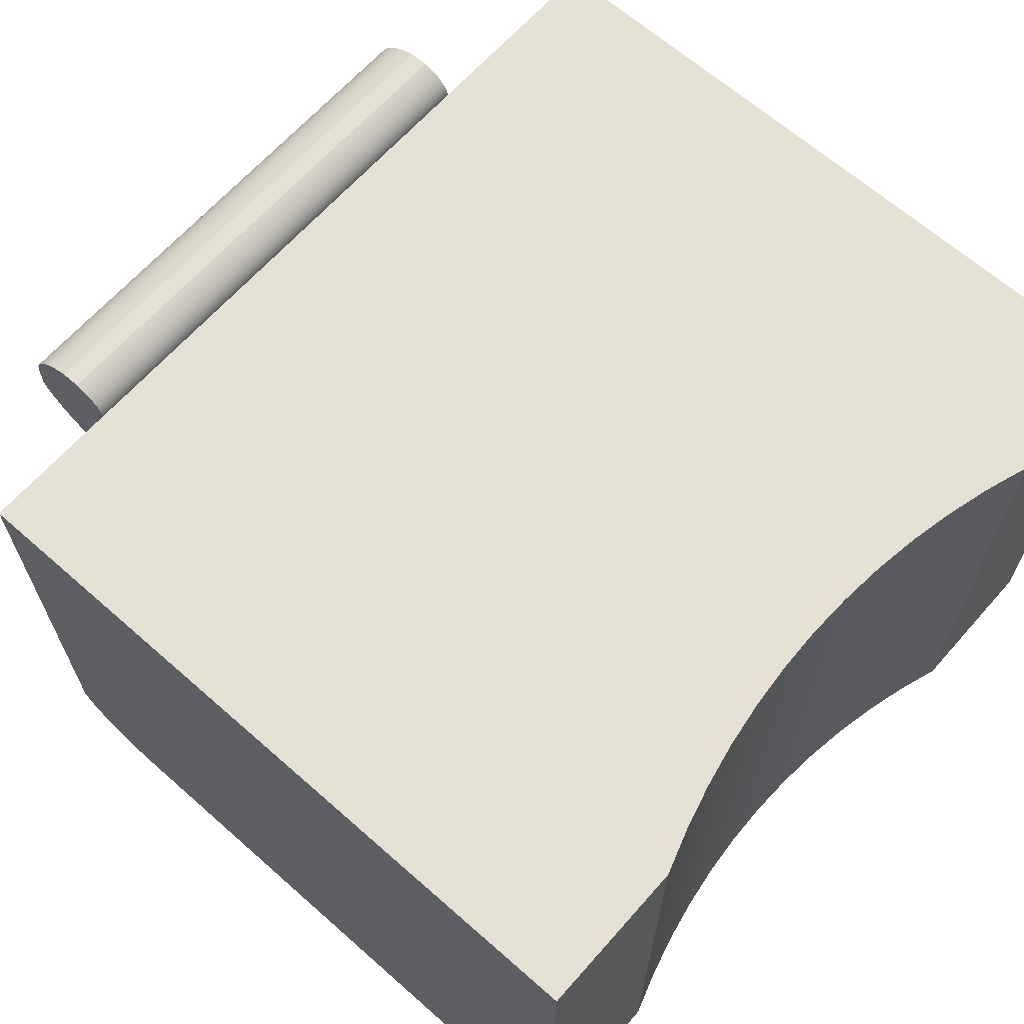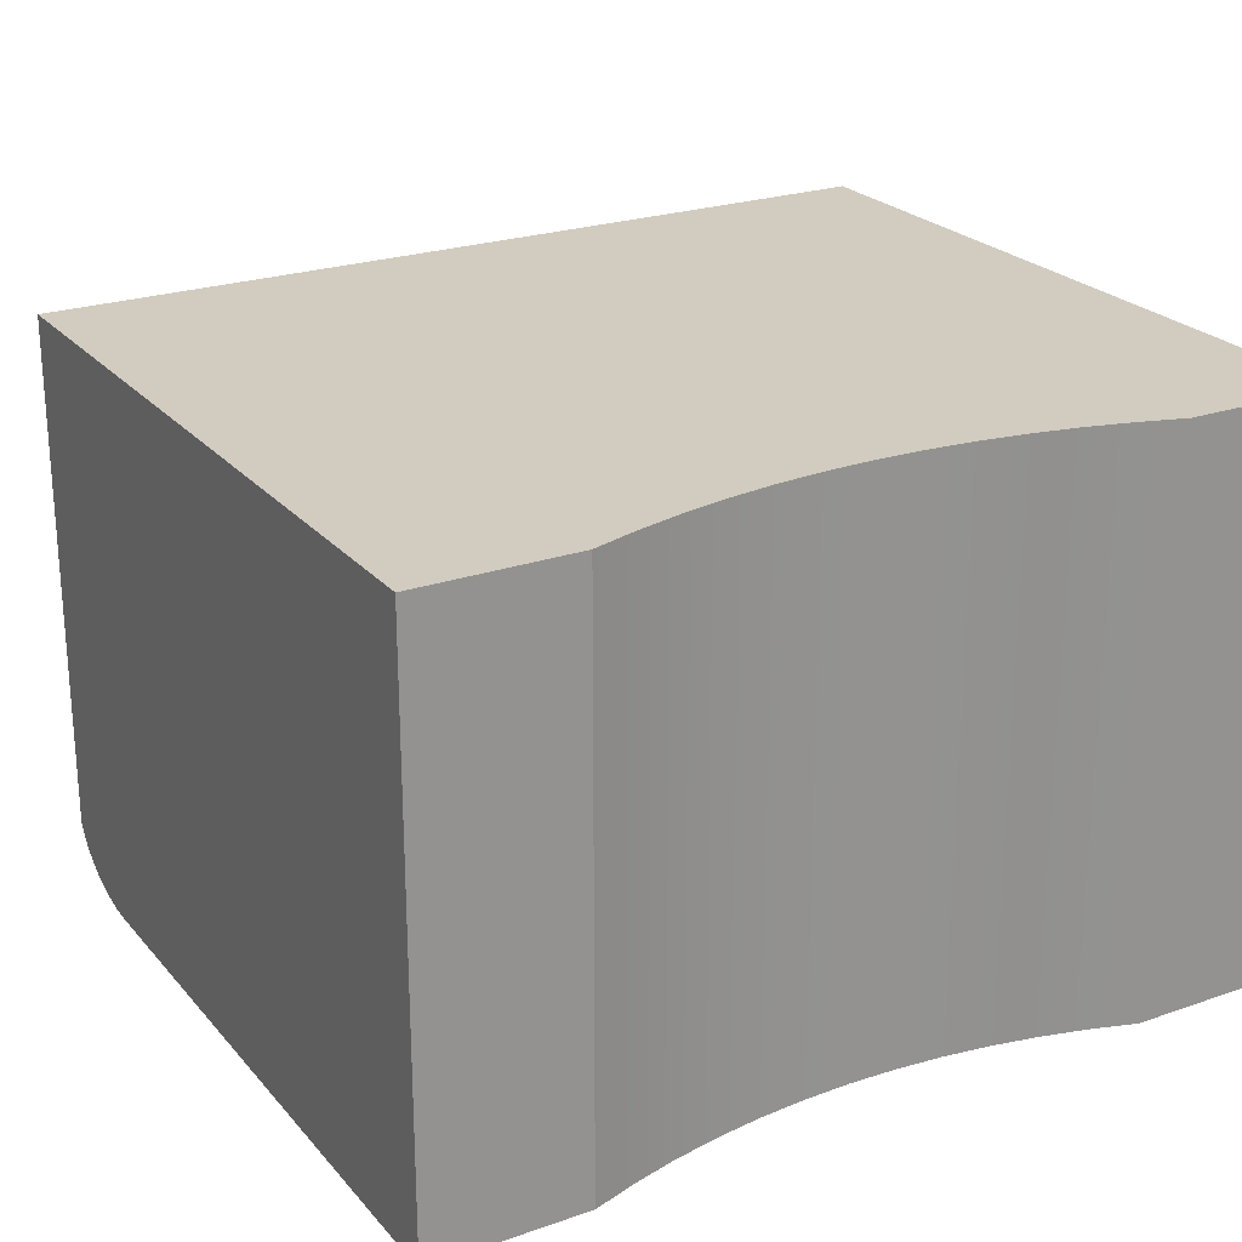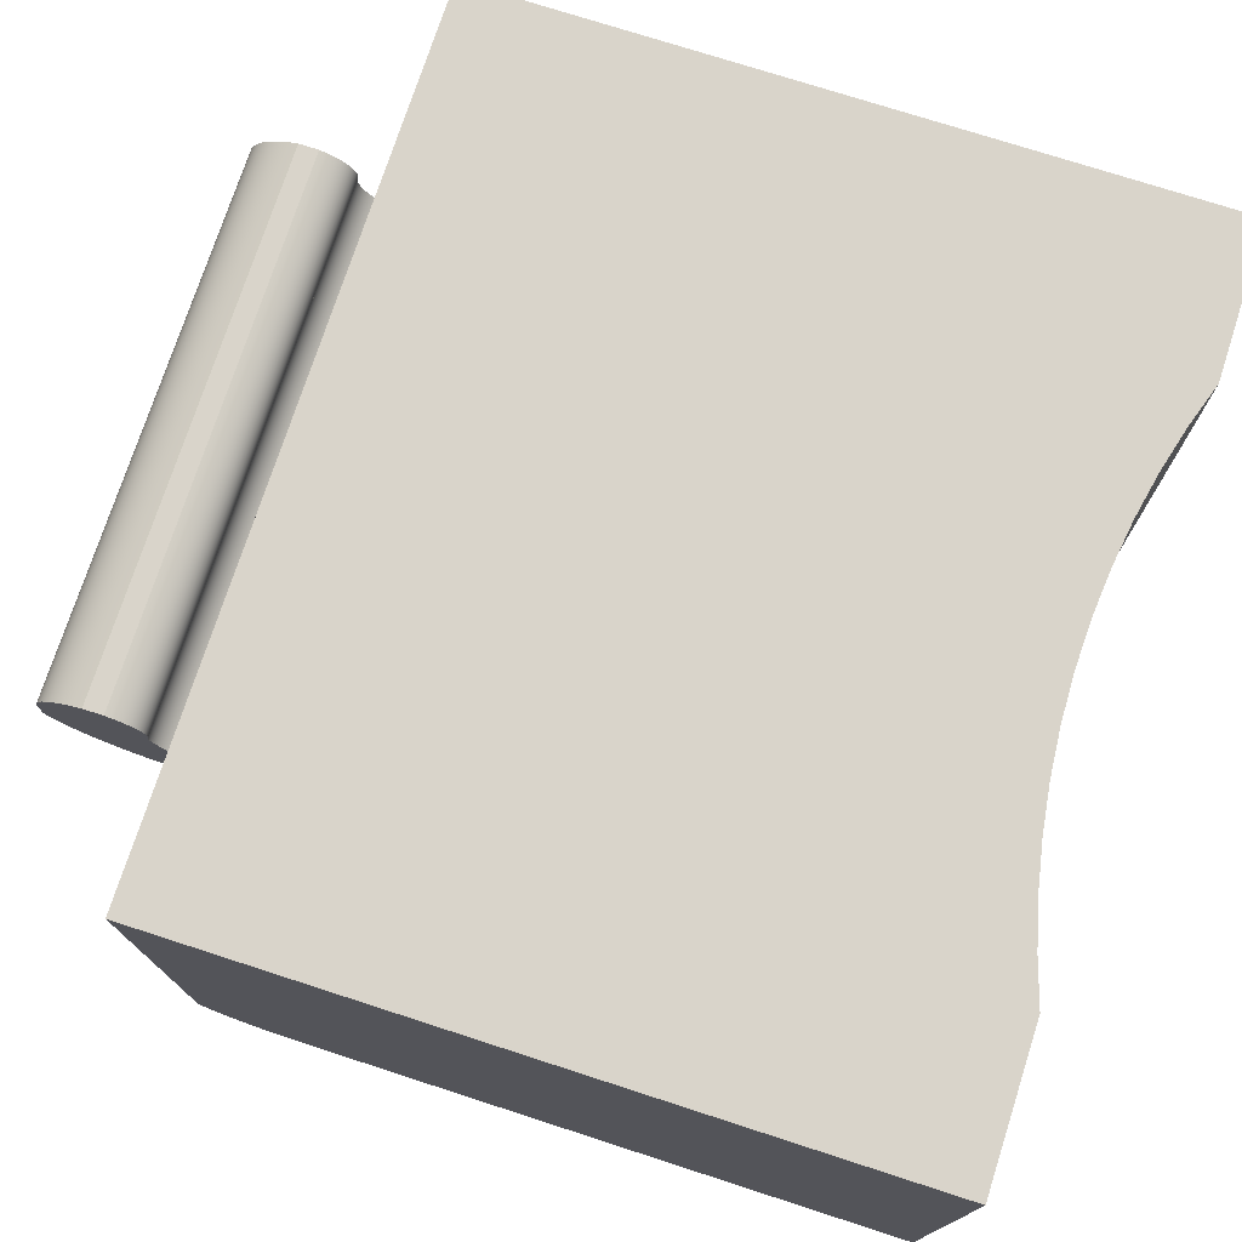
<metadata>
{"format":"obj","ext":"obj","renderer":"f3d","projection":"perspective","resolution":1024,"background":"white","views":[{"elev":65.4,"azim":-48.5,"up":"+Z"},{"elev":23.8,"azim":-30.1,"up":"+Z"},{"elev":74.8,"azim":-72.1,"up":"+Z"}]}
</metadata>
<code>
v -0.03462 -0.4371 0.1939
v 1e-06 -0.4361 -0.2251
v 1e-06 -0.4361 0.1939
v -0.03462 -0.4371 -0.2251
v 0.03462 -0.4371 -0.2251
v -0.3196 0.06533 0.1939
v -0.06915 -0.4401 0.1939
v -0.1981 -0.2463 -0.2251
v 0.03462 -0.4371 0.1939
v 0.1981 -0.2463 -0.2251
v 0.3196 0.06533 0.1939
v -0.06915 -0.4401 -0.2251
v 0.06915 -0.4401 -0.2251
v -0.1035 -0.4451 0.1939
v 0.1981 0.06533 0.09481
v -0.1035 -0.4451 -0.2251
v 0.1981 -0.2463 0.04301
v 0.06915 -0.4401 0.1939
v 0.1035 -0.4451 -0.2251
v -0.1375 -0.4521 0.1939
v 0.1981 0.06533 -0.1846
v -0.1981 0.06533 0.09481
v -0.3196 -0.01192 -0.2251
v -0.1981 -0.2463 0.04301
v 0.1981 -0.01192 -0.2251
v 0.1035 -0.4451 0.1939
v 0.3196 -0.01192 -0.2251
v -0.1712 -0.4611 0.1939
v 0.3196 0.06533 -0.1846
v 0.1981 0.06533 0.04301
v 0.1981 0.08252 0.09481
v -0.3196 0.06533 -0.1846
v -0.1375 -0.4521 -0.2251
v -0.1981 -0.01192 -0.2251
v -0.1981 -0.003568 -0.2248
v -0.1981 0.06533 0.04301
v 0.1981 -0.003568 -0.2248
v 0.1375 -0.4521 0.1939
v 0.1375 -0.4521 -0.2251
v -0.3196 -0.4719 0.1939
v 0.3196 -0.4719 0.1939
v 0.1981 0.06207 -0.1904
v 0.1981 0.09515 0.04338
v -0.1981 0.08252 0.09481
v 0.1981 0.1728 0.09004
v -0.1712 -0.4611 -0.2251
v -0.3196 -0.003568 -0.2248
v -0.1981 0.004695 -0.2239
v -0.1981 0.06533 -0.1846
v 0.1981 0.004695 -0.2239
v 0.1712 -0.4611 0.1939
v 0.1712 -0.4611 -0.2251
v -0.2043 -0.4719 0.1939
v 0.3196 0.06207 -0.1904
v 0.2043 -0.4719 0.1939
v 0.1981 0.08561 0.04301
v 0.1981 0.1046 0.04449
v 0.1981 0.08467 0.09645
v -0.1981 0.1728 0.09004
v 0.1981 0.1693 0.08337
v 0.1981 0.1728 0.1084
v -0.1981 0.09515 0.04338
v -0.3196 0.06207 -0.1904
v -0.3196 -0.4719 -0.2251
v -0.3196 0.004695 -0.2239
v -0.1981 0.01279 -0.2223
v -0.1981 0.08561 0.04301
v -0.1981 0.06207 -0.1904
v 0.1981 0.01279 -0.2223
v 0.3196 -0.003568 -0.2248
v 0.3196 -0.4719 -0.2251
v -0.2043 -0.4719 -0.2251
v 0.3196 0.05804 -0.1959
v 0.1981 0.05804 -0.1959
v -0.1981 0.1046 0.04449
v 0.1981 0.1138 0.04634
v -0.1981 0.08467 0.09645
v -0.1981 0.1693 0.08337
v -0.1981 0.1728 0.1084
v 0.1981 0.1649 0.07702
v -0.3196 0.05804 -0.1959
v -0.3196 0.01279 -0.2223
v -0.1981 0.02063 -0.2201
v -0.1981 0.05804 -0.1959
v 0.1981 0.02063 -0.2201
v 0.3196 0.004695 -0.2239
v 0.2043 -0.4719 -0.2251
v 0.3196 0.05329 -0.201
v 0.1981 0.05329 -0.201
v -0.1981 0.1138 0.04634
v 0.1981 0.1227 0.04888
v 0.1981 0.08667 0.09819
v -0.1981 0.1649 0.07702
v 0.1981 0.1596 0.07104
v -0.3196 0.05329 -0.201
v -0.3196 0.02063 -0.2201
v -0.1981 0.02813 -0.2173
v -0.1981 0.05329 -0.201
v 0.1981 0.02813 -0.2173
v 0.3196 0.01279 -0.2223
v 0.3196 0.04786 -0.2058
v 0.1981 0.04786 -0.2058
v -0.1981 0.1227 0.04888
v 0.1981 0.1313 0.05211
v -0.1981 0.08667 0.09819
v 0.1981 0.08852 0.1
v -0.1981 0.1596 0.07104
v 0.1981 0.1725 0.1129
v 0.1981 0.1535 0.0655
v -0.3196 0.04786 -0.2058
v -0.3196 0.02813 -0.2173
v -0.1981 0.03522 -0.214
v -0.1981 0.04786 -0.2058
v 0.1981 0.03522 -0.214
v 0.3196 0.02063 -0.2201
v 0.3196 0.04182 -0.2102
v 0.1981 0.04182 -0.2102
v -0.1981 0.1313 0.05211
v 0.1981 0.1393 0.05599
v -0.1981 0.08852 0.1
v 0.1981 0.0902 0.1019
v -0.1981 0.1535 0.0655
v -0.1981 0.1725 0.1129
v 0.1981 0.09514 0.1103
v 0.1981 0.1468 0.06047
v -0.3196 0.04182 -0.2102
v -0.3196 0.03522 -0.214
v -0.1981 0.04182 -0.2102
v 0.3196 0.02813 -0.2173
v 0.3196 0.03522 -0.214
v -0.1981 0.1393 0.05599
v -0.1981 0.0902 0.1019
v 0.1981 0.09171 0.1039
v -0.1981 0.1468 0.06047
v -0.1981 0.09514 0.1103
v 0.1981 0.1716 0.1174
v 0.1981 0.09419 0.1081
v 0.1981 0.09591 0.1125
v -0.1981 0.09171 0.1039
v 0.1981 0.09304 0.106
v -0.1981 0.09419 0.1081
v -0.1981 0.09591 0.1125
v -0.1981 0.1716 0.1174
v 0.1981 0.09648 0.1148
v -0.1981 0.09304 0.106
v -0.1981 0.09648 0.1148
v 0.1981 0.1701 0.1218
v 0.1981 0.09685 0.1171
v -0.1981 0.09685 0.1171
v -0.1981 0.1701 0.1218
v 0.1981 0.09701 0.1194
v -0.1981 0.09701 0.1194
v 0.1981 0.1681 0.1261
v 0.1981 0.09599 0.1227
v -0.1981 0.09599 0.1227
v -0.1981 0.1681 0.1261
v 0.1981 0.1655 0.1303
v 0.1981 0.09555 0.126
v -0.1981 0.09555 0.126
v -0.1981 0.1655 0.1303
v 0.1981 0.09571 0.1294
v -0.1981 0.09571 0.1294
v 0.1981 0.1623 0.1342
v 0.1981 0.09646 0.1327
v -0.1981 0.09646 0.1327
v -0.1981 0.1623 0.1342
v 0.1981 0.1587 0.1378
v 0.1981 0.09779 0.1359
v -0.1981 0.09779 0.1359
v -0.1981 0.1587 0.1378
v -0.1981 0.1546 0.1412
v 0.1981 0.09967 0.139
v -0.1981 0.09967 0.139
v 0.1981 0.1546 0.1412
v -0.1981 0.1501 0.1442
v -0.1981 0.1021 0.1418
v 0.1981 0.1021 0.1418
v 0.1981 0.1501 0.1442
v -0.1981 0.1452 0.147
v -0.1981 0.105 0.1444
v 0.1981 0.105 0.1444
v 0.1981 0.1452 0.147
v -0.1981 0.14 0.1493
v -0.1981 0.1083 0.1466
v 0.1981 0.1083 0.1466
v 0.1981 0.14 0.1493
v -0.1981 0.112 0.1486
v 0.1981 0.112 0.1486
v -0.1981 0.1345 0.1512
v -0.1981 0.116 0.1501
v 0.1981 0.1345 0.1512
v 0.1981 0.116 0.1501
v -0.1981 0.1202 0.1512
v 0.1981 0.1202 0.1512
g mesh1_mesh1-geometry
f 1 2 3
f 2 1 4
f 3 2 1
f 4 1 2
f 5 3 2
f 2 3 5
f 3 1 6
f 7 4 1
f 1 4 7
f 2 8 4
f 3 5 9
f 9 5 3
f 2 5 10
f 1 7 6
f 11 3 6
f 4 7 12
f 12 7 4
f 4 8 12
f 8 2 10
f 13 9 5
f 5 9 13
f 3 11 9
f 5 13 10
f 7 14 6
f 6 15 11
f 14 12 7
f 7 12 14
f 12 8 16
f 10 17 8
f 9 13 18
f 18 13 9
f 9 11 18
f 13 19 10
f 14 20 6
f 15 21 11
f 22 15 6
f 12 14 16
f 16 14 12
f 8 23 16
f 24 8 17
f 10 25 17
f 19 18 13
f 13 18 19
f 18 11 26
f 10 19 27
f 20 28 6
f 20 16 14
f 14 16 20
f 29 11 21
f 30 21 15
f 15 22 31
f 32 22 6
f 16 23 33
f 34 23 8
f 24 35 8
f 24 17 36
f 37 17 25
f 25 10 27
f 18 19 26
f 26 19 18
f 26 11 38
f 19 39 27
f 6 28 40
f 28 33 20
f 20 33 28
f 16 20 33
f 33 20 16
f 11 29 41
f 21 42 29
f 30 17 21
f 15 43 30
f 44 31 22
f 31 45 15
f 22 32 36
f 6 40 32
f 33 23 46
f 23 34 47
f 34 8 35
f 48 35 24
f 30 36 17
f 36 49 24
f 50 17 37
f 25 27 37
f 39 26 19
f 19 26 39
f 38 11 51
f 26 39 38
f 38 39 26
f 39 52 27
f 53 40 28
f 33 28 46
f 46 28 33
f 29 54 41
f 41 55 11
f 54 29 42
f 21 17 42
f 56 30 43
f 57 43 15
f 31 44 58
f 44 22 59
f 45 60 15
f 45 31 61
f 49 36 32
f 22 36 62
f 32 40 63
f 23 64 46
f 35 47 34
f 47 40 23
f 48 65 35
f 66 48 24
f 67 36 30
f 49 68 24
f 69 17 50
f 37 70 50
f 70 37 27
f 51 11 55
f 38 52 51
f 51 52 38
f 52 38 39
f 39 38 52
f 27 52 71
f 40 72 53
f 53 72 40
f 53 46 28
f 28 46 53
f 54 73 41
f 55 71 41
f 41 71 55
f 42 74 54
f 42 17 74
f 56 67 30
f 43 62 56
f 57 75 43
f 76 57 15
f 77 58 44
f 58 61 31
f 59 22 78
f 79 44 59
f 60 80 15
f 60 45 78
f 45 61 59
f 32 63 49
f 67 62 36
f 75 22 62
f 63 40 81
f 72 46 64
f 64 23 40
f 47 35 65
f 65 40 47
f 65 48 82
f 66 82 48
f 83 66 24
f 68 84 24
f 68 49 63
f 85 17 69
f 50 86 69
f 86 50 70
f 27 71 70
f 51 87 55
f 55 87 51
f 87 51 52
f 52 51 87
f 87 71 52
f 72 40 64
f 64 40 72
f 46 53 72
f 72 53 46
f 73 88 41
f 73 54 74
f 71 55 87
f 87 55 71
f 41 70 71
f 74 17 89
f 67 56 62
f 62 43 75
f 75 57 90
f 76 90 57
f 91 76 15
f 58 77 92
f 77 44 79
f 92 61 58
f 78 22 93
f 59 78 45
f 79 59 61
f 80 94 15
f 80 60 93
f 78 93 60
f 90 22 75
f 81 40 95
f 63 81 68
f 82 40 65
f 82 66 96
f 83 96 66
f 97 83 24
f 84 98 24
f 84 68 81
f 99 17 85
f 69 100 85
f 100 69 86
f 86 70 41
f 88 101 41
f 88 73 89
f 74 89 73
f 89 17 102
f 90 76 103
f 91 103 76
f 104 91 15
f 105 92 77
f 105 77 79
f 106 61 92
f 93 22 107
f 61 108 79
f 94 109 15
f 94 80 107
f 93 107 80
f 103 22 90
f 95 40 110
f 81 95 84
f 96 40 82
f 96 83 111
f 97 111 83
f 112 97 24
f 98 113 24
f 98 84 95
f 114 17 99
f 85 115 99
f 115 85 100
f 100 86 41
f 101 116 41
f 88 89 101
f 102 17 117
f 102 101 89
f 103 91 118
f 104 118 91
f 119 104 15
f 92 105 106
f 120 105 79
f 121 61 106
f 107 22 122
f 123 79 108
f 108 61 124
f 109 125 15
f 94 107 109
f 118 22 103
f 110 40 126
f 110 113 95
f 111 40 96
f 111 97 127
f 112 127 97
f 128 112 24
f 113 128 24
f 98 95 113
f 117 17 114
f 99 129 114
f 129 99 115
f 115 100 41
f 116 130 41
f 101 102 116
f 117 116 102
f 118 104 131
f 119 131 104
f 125 119 15
f 120 106 105
f 132 120 79
f 133 61 121
f 121 106 132
f 122 22 134
f 122 109 107
f 123 135 79
f 108 136 123
f 124 61 137
f 138 108 124
f 109 122 125
f 131 22 118
f 126 40 127
f 126 128 110
f 113 110 128
f 127 40 111
f 127 112 126
f 128 126 112
f 114 130 117
f 130 114 129
f 129 115 41
f 130 129 41
f 116 117 130
f 131 119 134
f 125 134 119
f 120 132 106
f 139 132 79
f 140 61 133
f 133 121 139
f 132 139 121
f 134 22 131
f 134 125 122
f 135 141 79
f 142 135 123
f 143 123 136
f 136 108 144
f 137 61 140
f 124 137 135
f 144 108 138
f 138 124 142
f 145 139 79
f 140 133 145
f 139 145 133
f 141 145 79
f 141 135 137
f 135 142 124
f 146 142 123
f 143 146 123
f 136 147 143
f 148 136 144
f 137 140 141
f 144 138 146
f 142 146 138
f 145 141 140
f 149 146 143
f 150 143 147
f 147 136 151
f 151 136 148
f 148 144 149
f 146 149 144
f 152 149 143
f 150 152 143
f 147 153 150
f 154 147 151
f 151 148 152
f 149 152 148
f 155 152 150
f 156 150 153
f 153 147 154
f 154 151 155
f 152 155 151
f 156 155 150
f 153 157 156
f 158 153 154
f 155 159 154
f 159 155 156
f 160 156 157
f 157 153 161
f 161 153 158
f 158 154 159
f 162 159 156
f 160 162 156
f 157 163 160
f 164 157 161
f 161 158 162
f 159 162 158
f 165 162 160
f 166 160 163
f 163 157 164
f 164 161 165
f 162 165 161
f 166 165 160
f 163 167 166
f 168 163 164
f 165 169 164
f 169 165 166
f 170 166 167
f 167 163 168
f 168 164 169
f 170 169 166
f 170 167 171
f 172 167 168
f 169 173 168
f 173 169 170
f 174 171 167
f 171 173 170
f 174 167 172
f 172 168 173
f 171 174 175
f 176 173 171
f 177 174 172
f 173 176 172
f 178 175 174
f 175 176 171
f 178 174 177
f 177 172 176
f 175 178 179
f 180 176 175
f 181 178 177
f 177 176 181
f 182 179 178
f 179 180 175
f 180 181 176
f 182 178 181
f 179 182 183
f 184 180 179
f 181 180 185
f 185 182 181
f 186 183 182
f 183 187 179
f 184 185 180
f 187 184 179
f 188 182 185
f 183 186 189
f 186 182 188
f 190 187 183
f 185 184 188
f 187 188 184
f 191 189 186
f 189 190 183
f 192 186 188
f 190 192 187
f 188 187 192
f 189 191 193
f 191 186 192
f 193 190 189
f 192 190 194
f 194 193 191
f 194 191 192
f 193 194 190
g mesh1_mesh1-geometry
f 6 1 3
f 4 8 2
f 10 5 2
f 6 7 1
f 6 3 11
f 12 8 4
f 10 2 8
f 9 11 3
f 10 13 5
f 6 14 7
f 11 15 6
f 16 8 12
f 8 17 10
f 18 11 9
f 10 19 13
f 6 20 14
f 11 21 15
f 6 15 22
f 16 23 8
f 17 8 24
f 17 25 10
f 26 11 18
f 27 19 10
f 6 28 20
f 21 11 29
f 15 21 30
f 31 22 15
f 6 22 32
f 33 23 16
f 8 23 34
f 8 35 24
f 36 17 24
f 25 17 37
f 27 10 25
f 38 11 26
f 27 39 19
f 40 28 6
f 41 29 11
f 29 42 21
f 21 17 30
f 30 43 15
f 22 31 44
f 15 45 31
f 36 32 22
f 32 40 6
f 46 23 33
f 47 34 23
f 35 8 34
f 24 35 48
f 17 36 30
f 24 49 36
f 37 17 50
f 37 27 25
f 51 11 38
f 27 52 39
f 28 40 53
f 41 54 29
f 11 55 41
f 42 29 54
f 42 17 21
f 43 30 56
f 15 43 57
f 58 44 31
f 59 22 44
f 15 60 45
f 61 31 45
f 32 36 49
f 62 36 22
f 63 40 32
f 46 64 23
f 34 47 35
f 23 40 47
f 35 65 48
f 24 48 66
f 30 36 67
f 24 68 49
f 50 17 69
f 50 70 37
f 27 37 70
f 55 11 51
f 71 52 27
f 41 73 54
f 54 74 42
f 74 17 42
f 30 67 56
f 56 62 43
f 43 75 57
f 15 57 76
f 44 58 77
f 31 61 58
f 78 22 59
f 59 44 79
f 15 80 60
f 78 45 60
f 59 61 45
f 49 63 32
f 36 62 67
f 62 22 75
f 81 40 63
f 64 46 72
f 40 23 64
f 65 35 47
f 47 40 65
f 82 48 65
f 48 82 66
f 24 66 83
f 24 84 68
f 63 49 68
f 69 17 85
f 69 86 50
f 70 50 86
f 70 71 27
f 52 71 87
f 41 88 73
f 74 54 73
f 71 70 41
f 89 17 74
f 62 56 67
f 75 43 62
f 90 57 75
f 57 90 76
f 15 76 91
f 92 77 58
f 79 44 77
f 58 61 92
f 93 22 78
f 45 78 59
f 61 59 79
f 15 94 80
f 93 60 80
f 60 93 78
f 75 22 90
f 95 40 81
f 68 81 63
f 65 40 82
f 96 66 82
f 66 96 83
f 24 83 97
f 24 98 84
f 81 68 84
f 85 17 99
f 85 100 69
f 86 69 100
f 41 70 86
f 41 101 88
f 89 73 88
f 73 89 74
f 102 17 89
f 103 76 90
f 76 103 91
f 15 91 104
f 77 92 105
f 79 77 105
f 92 61 106
f 107 22 93
f 79 108 61
f 15 109 94
f 107 80 94
f 80 107 93
f 90 22 103
f 110 40 95
f 84 95 81
f 82 40 96
f 111 83 96
f 83 111 97
f 24 97 112
f 24 113 98
f 95 84 98
f 99 17 114
f 99 115 85
f 100 85 115
f 41 86 100
f 41 116 101
f 101 89 88
f 117 17 102
f 89 101 102
f 118 91 103
f 91 118 104
f 15 104 119
f 106 105 92
f 79 105 120
f 106 61 121
f 122 22 107
f 108 79 123
f 124 61 108
f 15 125 109
f 109 107 94
f 103 22 118
f 126 40 110
f 95 113 110
f 96 40 111
f 127 97 111
f 97 127 112
f 24 112 128
f 24 128 113
f 113 95 98
f 114 17 117
f 114 129 99
f 115 99 129
f 41 100 115
f 41 130 116
f 116 102 101
f 102 116 117
f 131 104 118
f 104 131 119
f 15 119 125
f 105 106 120
f 79 120 132
f 121 61 133
f 132 106 121
f 134 22 122
f 107 109 122
f 79 135 123
f 123 136 108
f 137 61 124
f 124 108 138
f 125 122 109
f 118 22 131
f 127 40 126
f 110 128 126
f 128 110 113
f 111 40 127
f 126 112 127
f 112 126 128
f 117 130 114
f 129 114 130
f 41 115 129
f 41 129 130
f 130 117 116
f 134 119 131
f 119 134 125
f 106 132 120
f 79 132 139
f 133 61 140
f 139 121 133
f 121 139 132
f 131 22 134
f 122 125 134
f 79 141 135
f 123 135 142
f 136 123 143
f 144 108 136
f 140 61 137
f 135 137 124
f 138 108 144
f 142 124 138
f 79 139 145
f 145 133 140
f 133 145 139
f 79 145 141
f 137 135 141
f 124 142 135
f 123 142 146
f 123 146 143
f 143 147 136
f 144 136 148
f 141 140 137
f 146 138 144
f 138 146 142
f 140 141 145
f 143 146 149
f 147 143 150
f 151 136 147
f 148 136 151
f 149 144 148
f 144 149 146
f 143 149 152
f 143 152 150
f 150 153 147
f 151 147 154
f 152 148 151
f 148 152 149
f 150 152 155
f 153 150 156
f 154 147 153
f 155 151 154
f 151 155 152
f 150 155 156
f 156 157 153
f 154 153 158
f 154 159 155
f 156 155 159
f 157 156 160
f 161 153 157
f 158 153 161
f 159 154 158
f 156 159 162
f 156 162 160
f 160 163 157
f 161 157 164
f 162 158 161
f 158 162 159
f 160 162 165
f 163 160 166
f 164 157 163
f 165 161 164
f 161 165 162
f 160 165 166
f 166 167 163
f 164 163 168
f 164 169 165
f 166 165 169
f 167 166 170
f 168 163 167
f 169 164 168
f 166 169 170
f 171 167 170
f 168 167 172
f 168 173 169
f 170 169 173
f 167 171 174
f 170 173 171
f 172 167 174
f 173 168 172
f 175 174 171
f 171 173 176
f 172 174 177
f 172 176 173
f 174 175 178
f 171 176 175
f 177 174 178
f 176 172 177
f 179 178 175
f 175 176 180
f 177 178 181
f 181 176 177
f 178 179 182
f 175 180 179
f 176 181 180
f 181 178 182
f 183 182 179
f 179 180 184
f 185 180 181
f 181 182 185
f 182 183 186
f 179 187 183
f 180 185 184
f 179 184 187
f 185 182 188
f 189 186 183
f 188 182 186
f 183 187 190
f 188 184 185
f 184 188 187
f 186 189 191
f 183 190 189
f 188 186 192
f 187 192 190
f 192 187 188
f 193 191 189
f 192 186 191
f 189 190 193
f 194 190 192
f 191 193 194
f 192 191 194
f 190 194 193
g mesh2_mesh2-geometry
l 3 1
l 9 3
l 1 7
l 18 9
l 7 14
l 26 18
l 14 20
l 38 26
l 20 28
l 51 38
l 28 53
l 55 51
l 53 72
l 55 87
l 55 41
l 46 72
l 72 64
l 87 52
l 71 87
l 41 71
l 33 46
l 64 40
l 52 39
l 16 33
l 39 19
l 12 16
l 19 13
l 4 12
l 13 5
l 2 4
l 5 2

</code>
